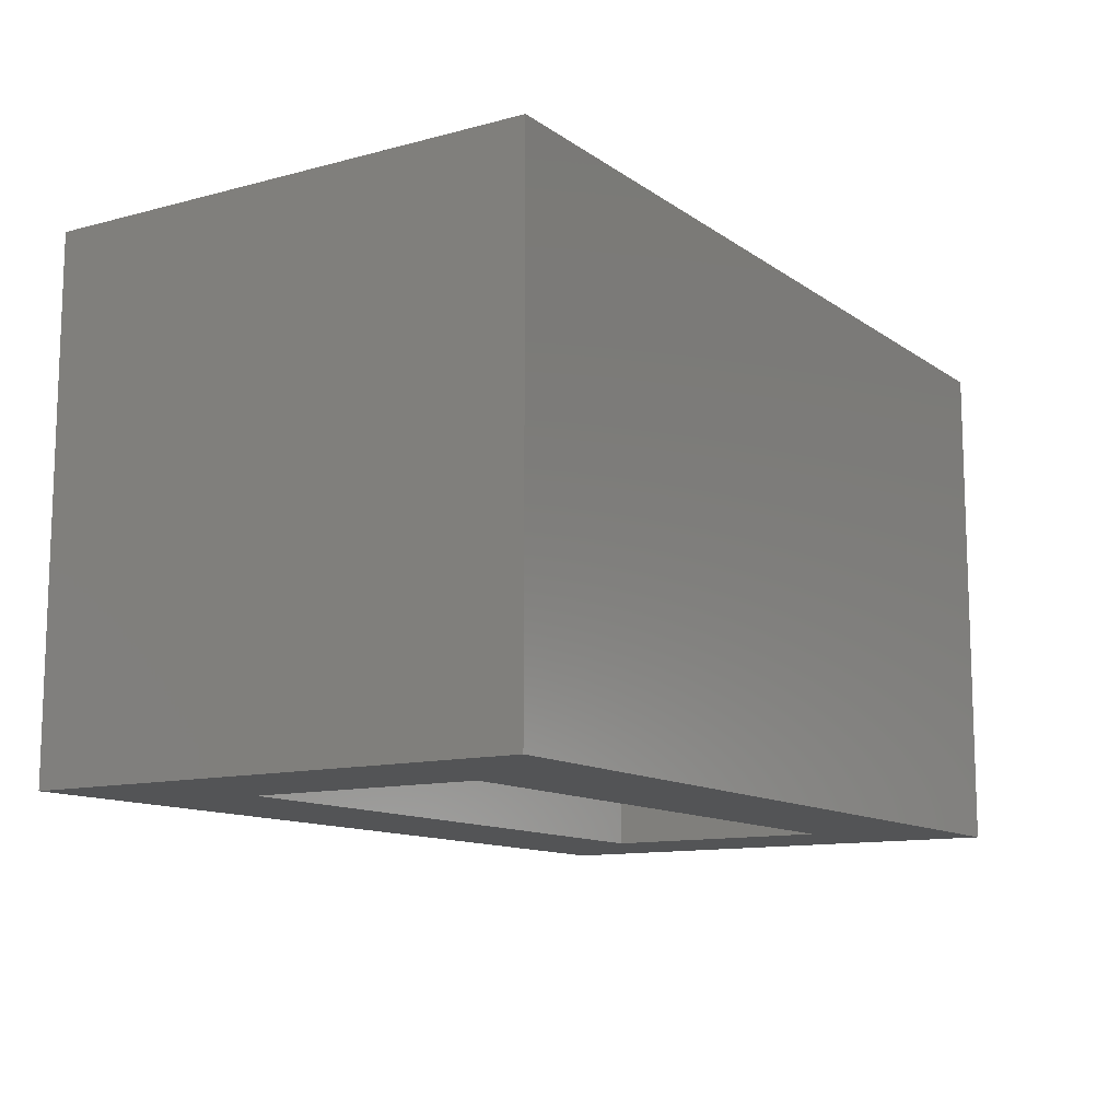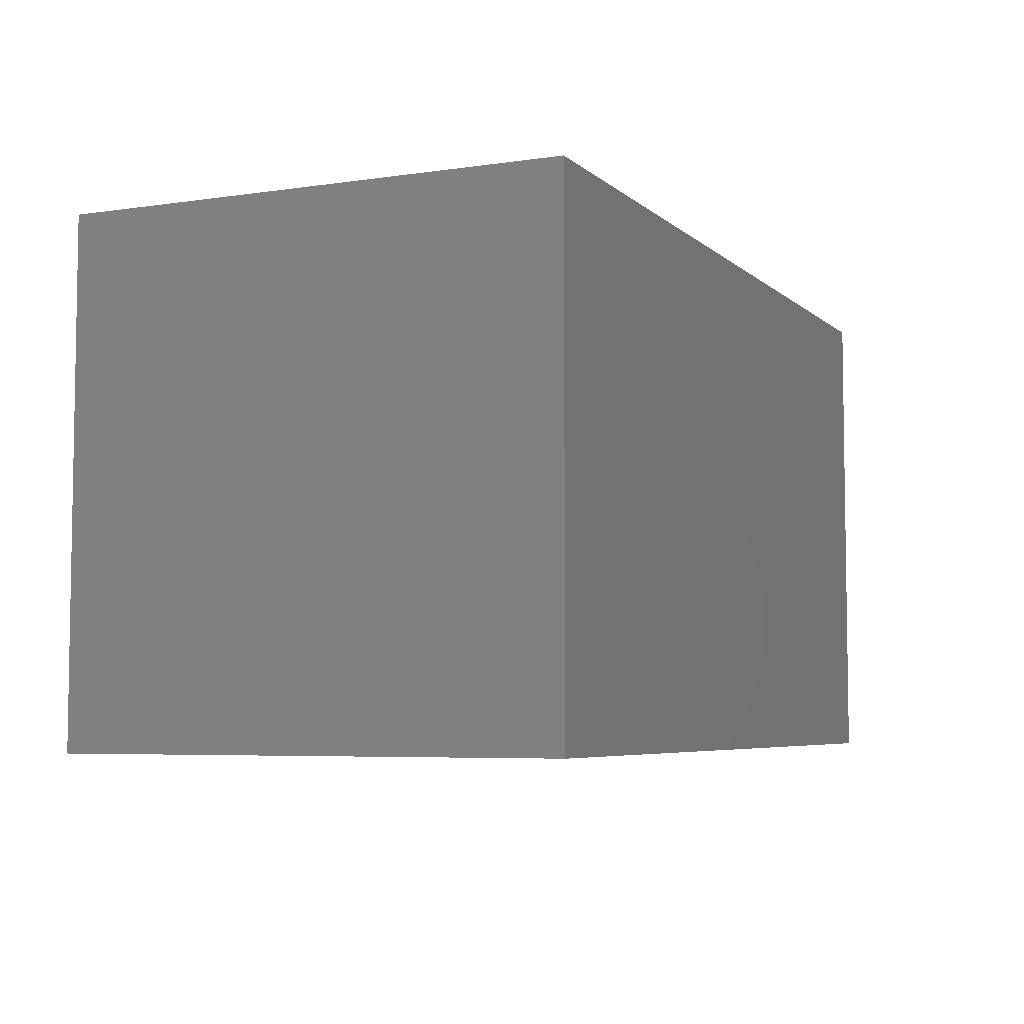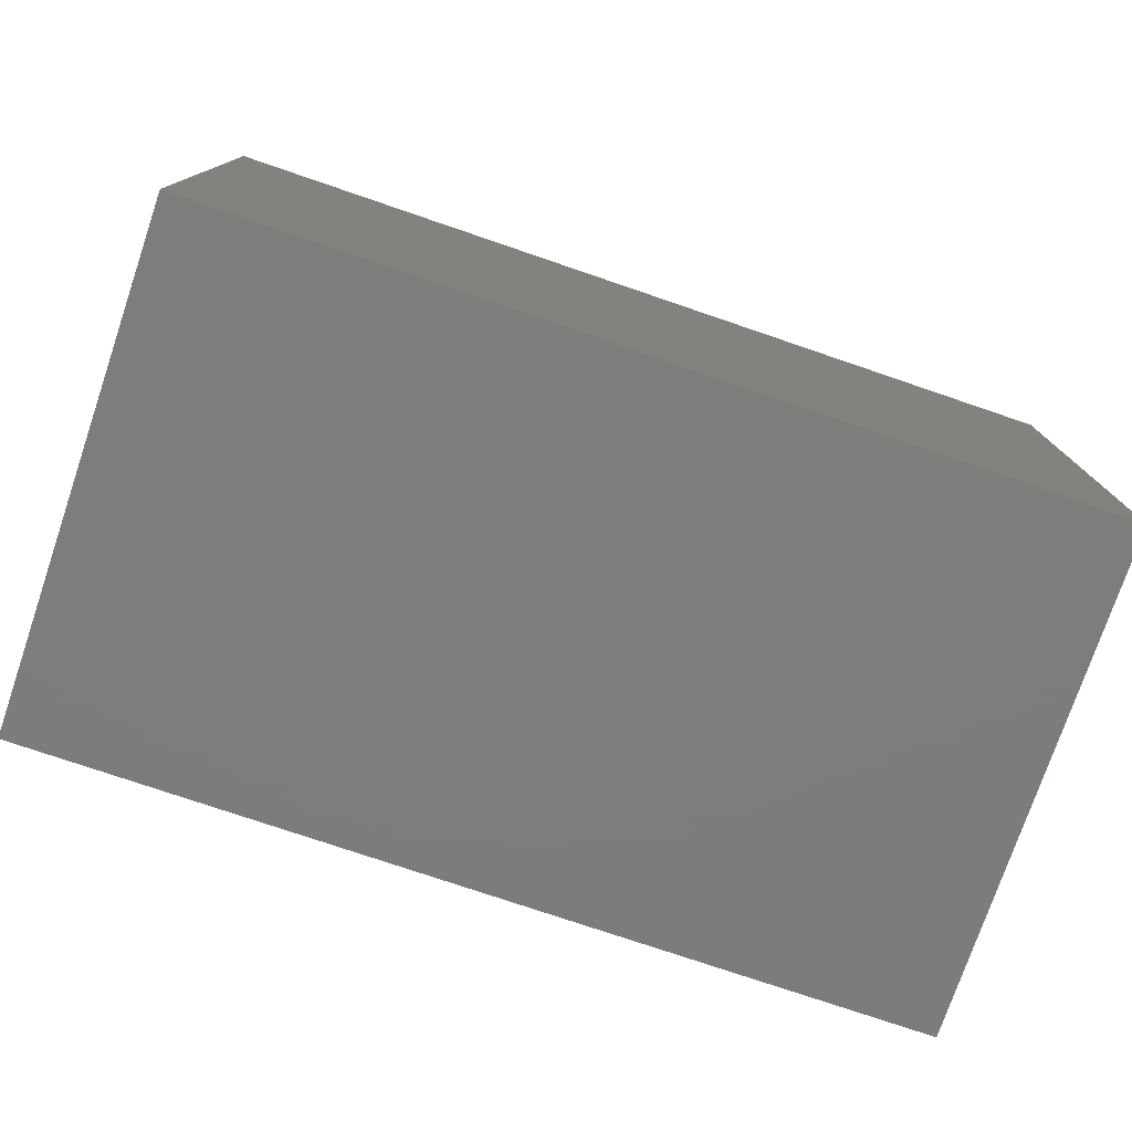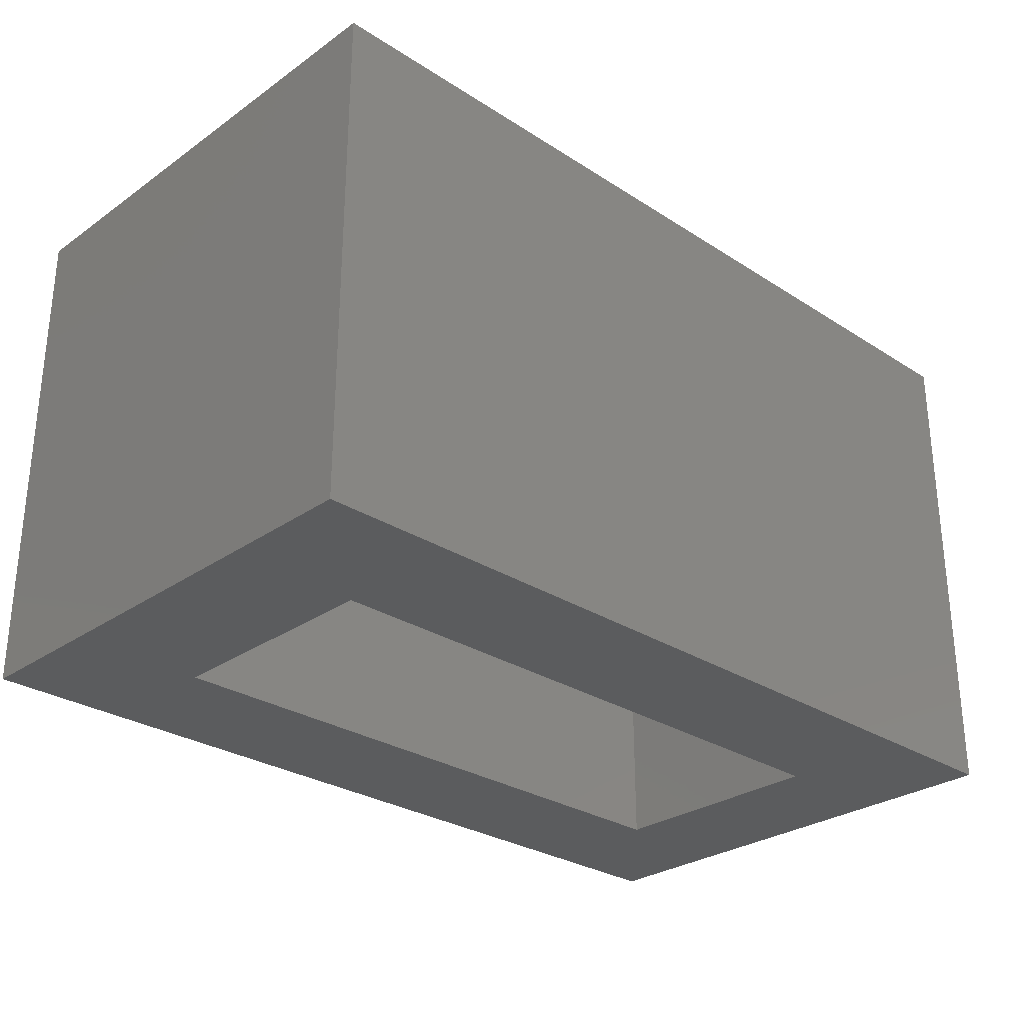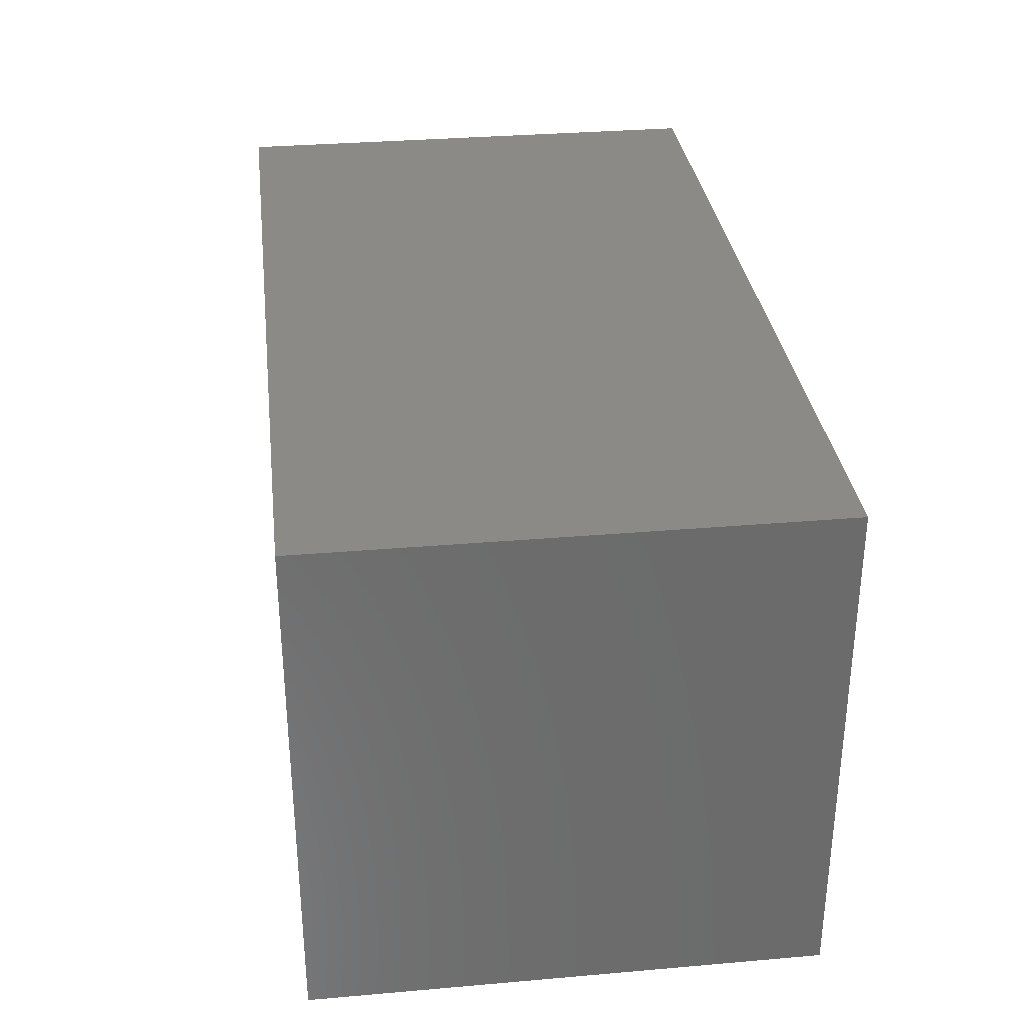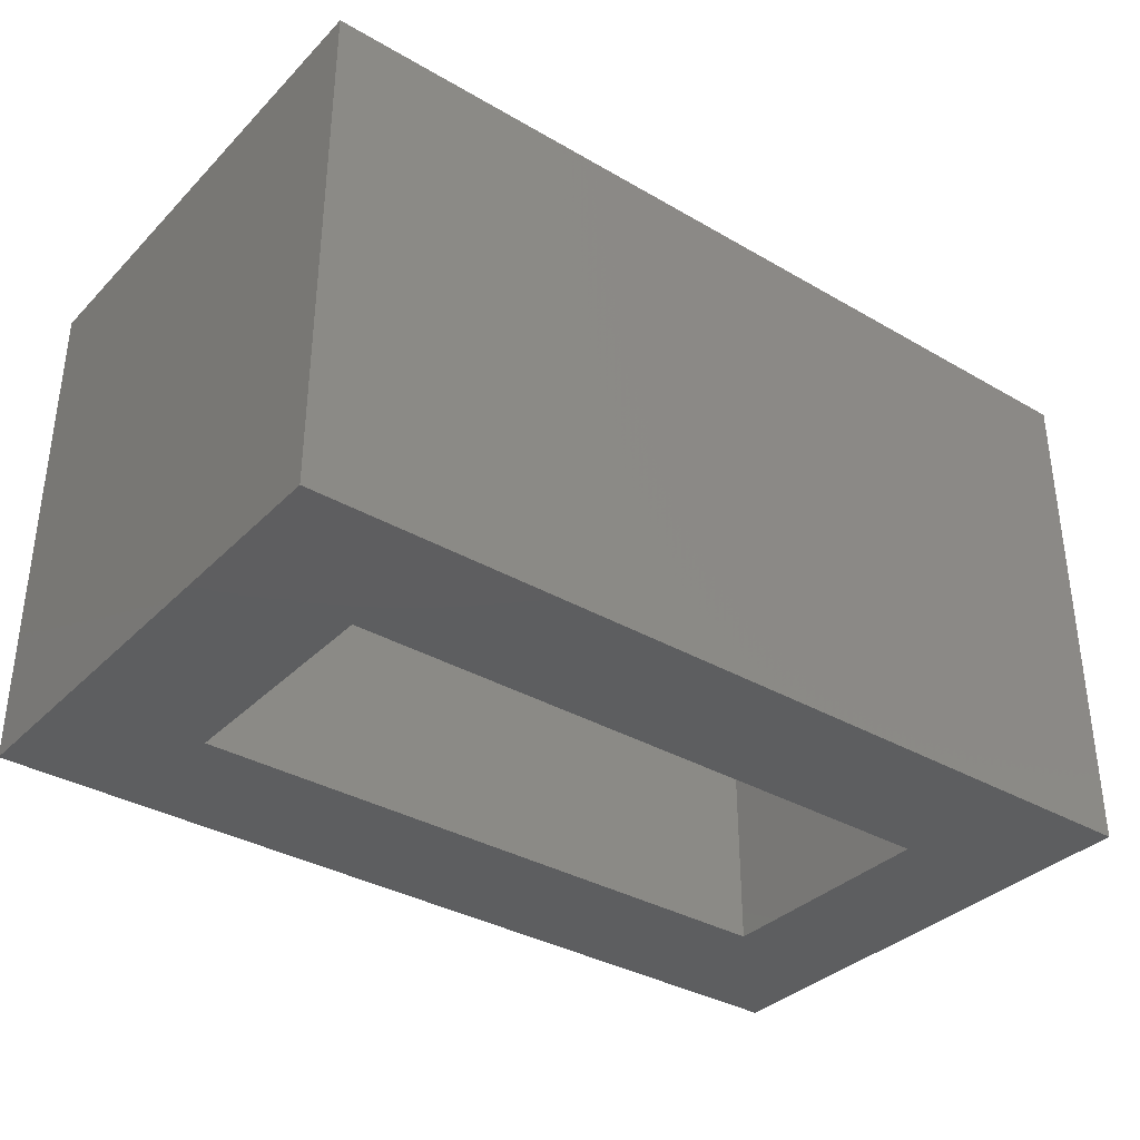
<metadata>
{"format":"stl","ext":"stl","renderer":"f3d","projection":"perspective","resolution":1024,"background":"white","views":[{"elev":-11.8,"azim":-57.6,"up":"+Y"},{"elev":-5.6,"azim":114.4,"up":"+Y"},{"elev":-76.5,"azim":161.2,"up":"+Z"},{"elev":-28.6,"azim":-43.8,"up":"+Y"},{"elev":32.2,"azim":83.1,"up":"+Y"},{"elev":-35.2,"azim":-37.6,"up":"+Y"}]}
</metadata>
<code>
# stl→obj: 20 verts, 36 faces
v -0.007812 -0.1719 0.09375
v 0.2656 -0.1719 0.09375
v -0.007812 -0.1719 0.3438
v 0.2656 -0.1719 0.3438
v 0.2656 -0.03824 0.09375
v 0.2656 -0.03824 0.3438
v 0.6562 -0.03824 0.3438
v 0.6562 -0.4375 0.3438
v -0.007812 -0.4375 0.3438
v -0.007812 -0.4375 0.09375
v 0.6562 -0.03824 0.09375
v 0.6562 -0.4375 0.09375
v 0.7969 -0.4375 0.4844
v 0.7969 -0.4375 -0.04688
v -0.1484 -0.4375 -0.04688
v -0.1484 -0.4375 0.4844
v 0.7969 0.1024 0.4844
v 0.7969 0.1024 -0.04688
v -0.1484 0.1024 0.4844
v -0.1484 0.1024 -0.04688
f 1 2 3
f 3 2 4
f 2 5 4
f 4 5 6
f 7 8 6
f 6 8 4
f 8 9 4
f 4 9 3
f 3 9 1
f 1 9 10
f 7 6 11
f 11 6 5
f 11 5 12
f 12 5 2
f 12 2 10
f 10 2 1
f 13 8 14
f 14 8 12
f 14 12 15
f 15 12 10
f 15 10 16
f 16 10 9
f 16 9 13
f 13 9 8
f 8 7 12
f 12 7 11
f 13 14 17
f 17 14 18
f 17 18 19
f 19 18 20
f 19 20 16
f 16 20 15
f 20 18 15
f 15 18 14
f 19 16 17
f 17 16 13

</code>
